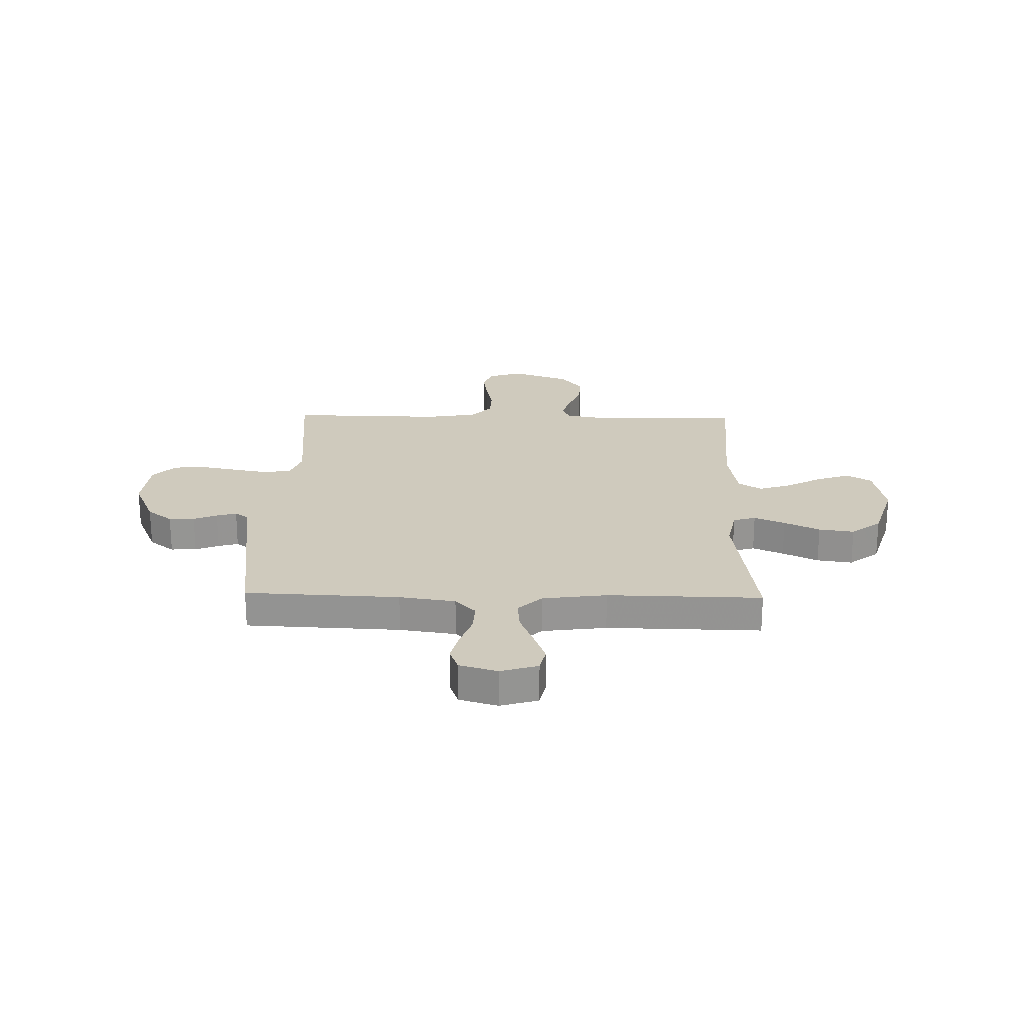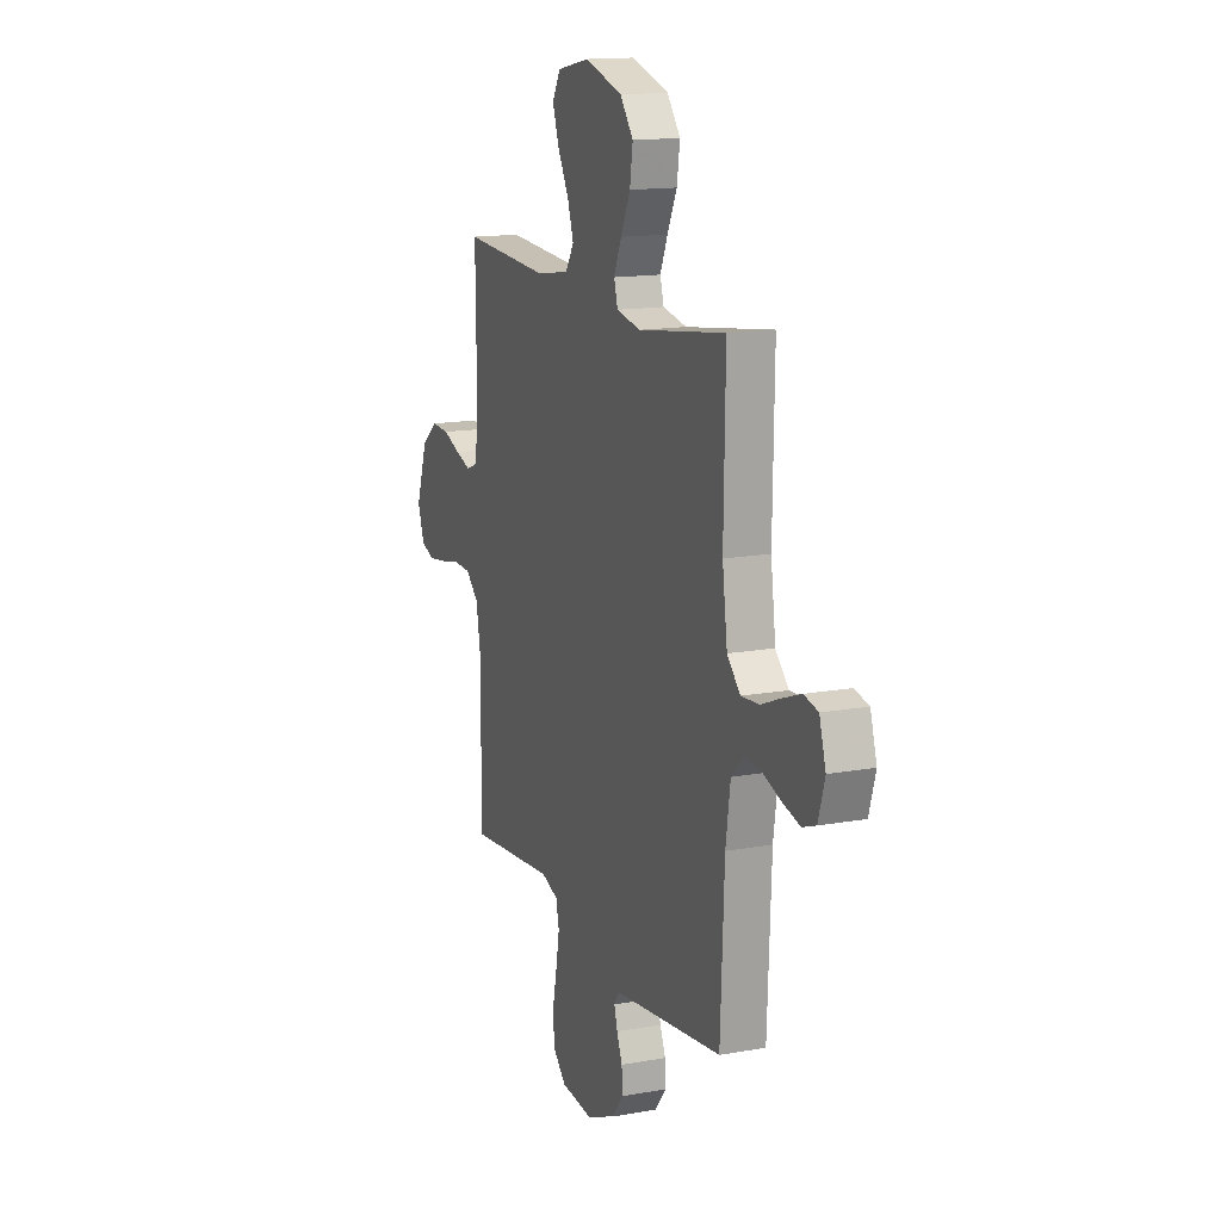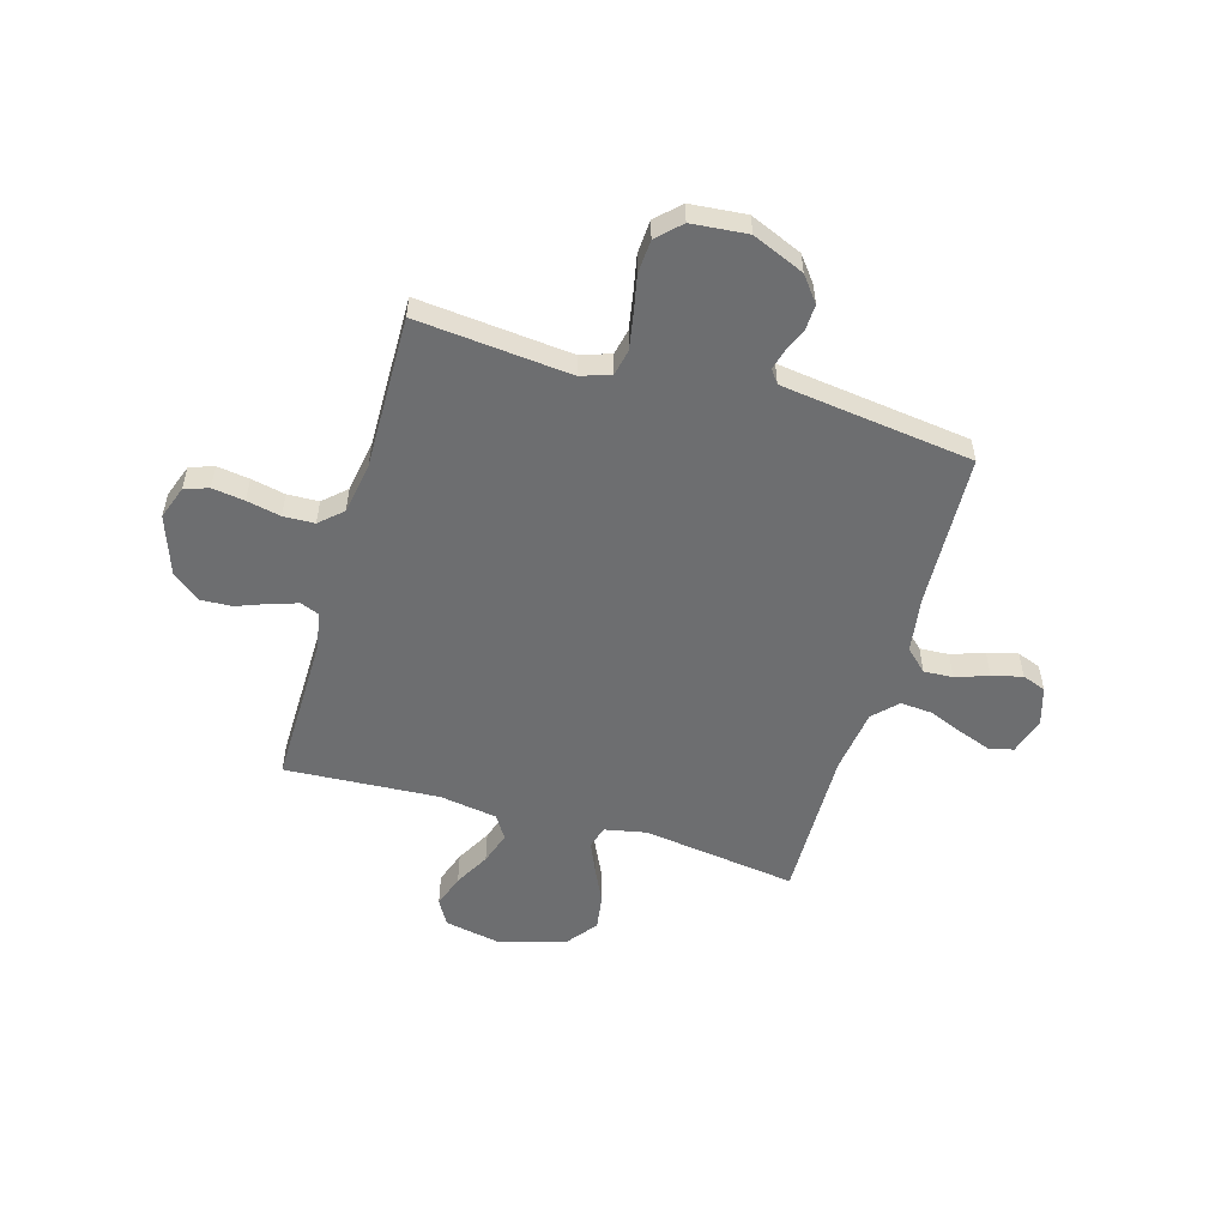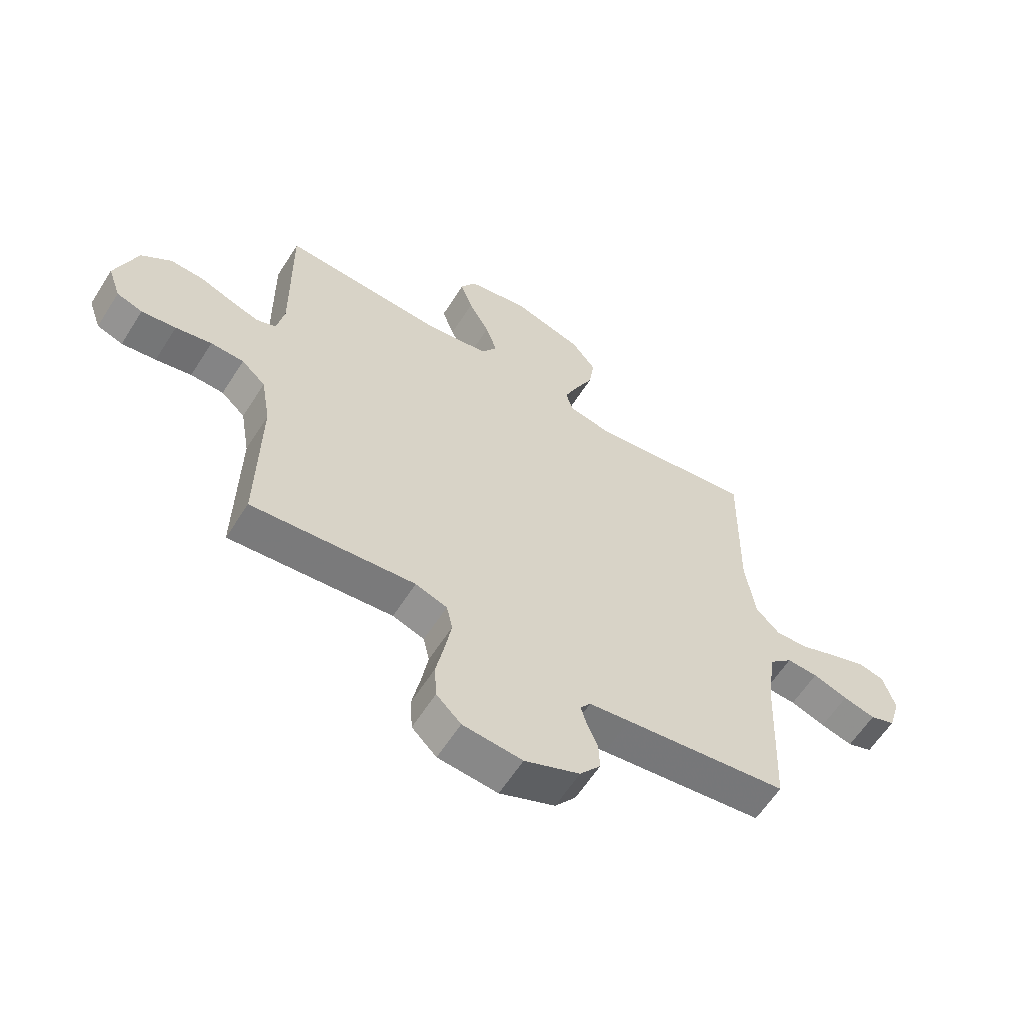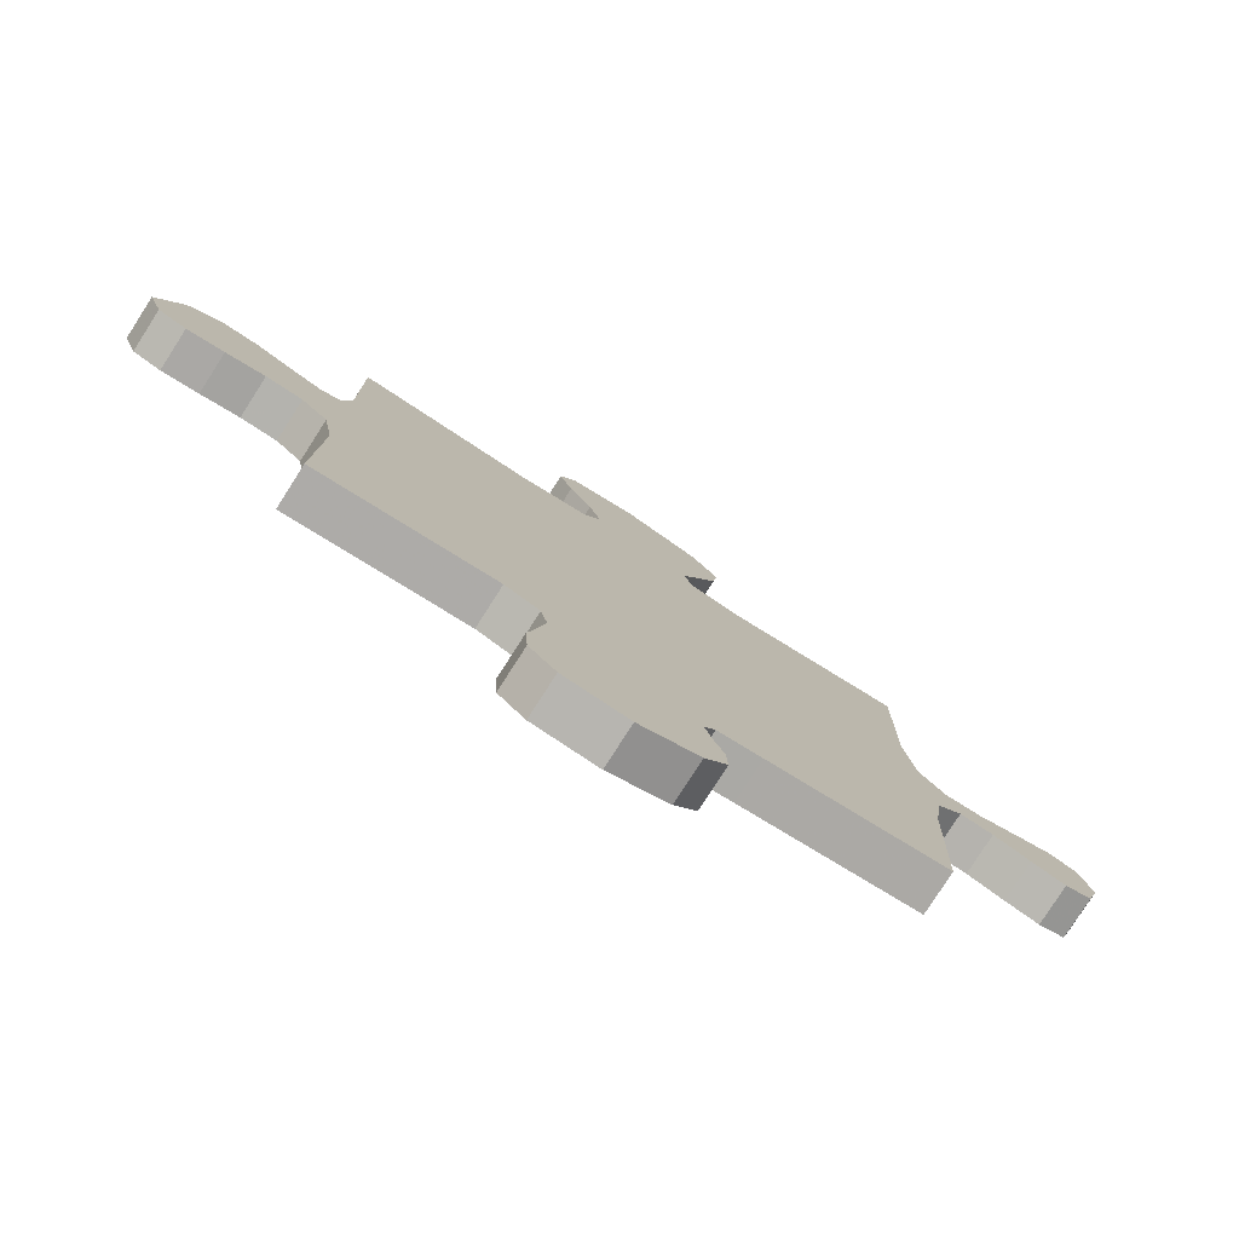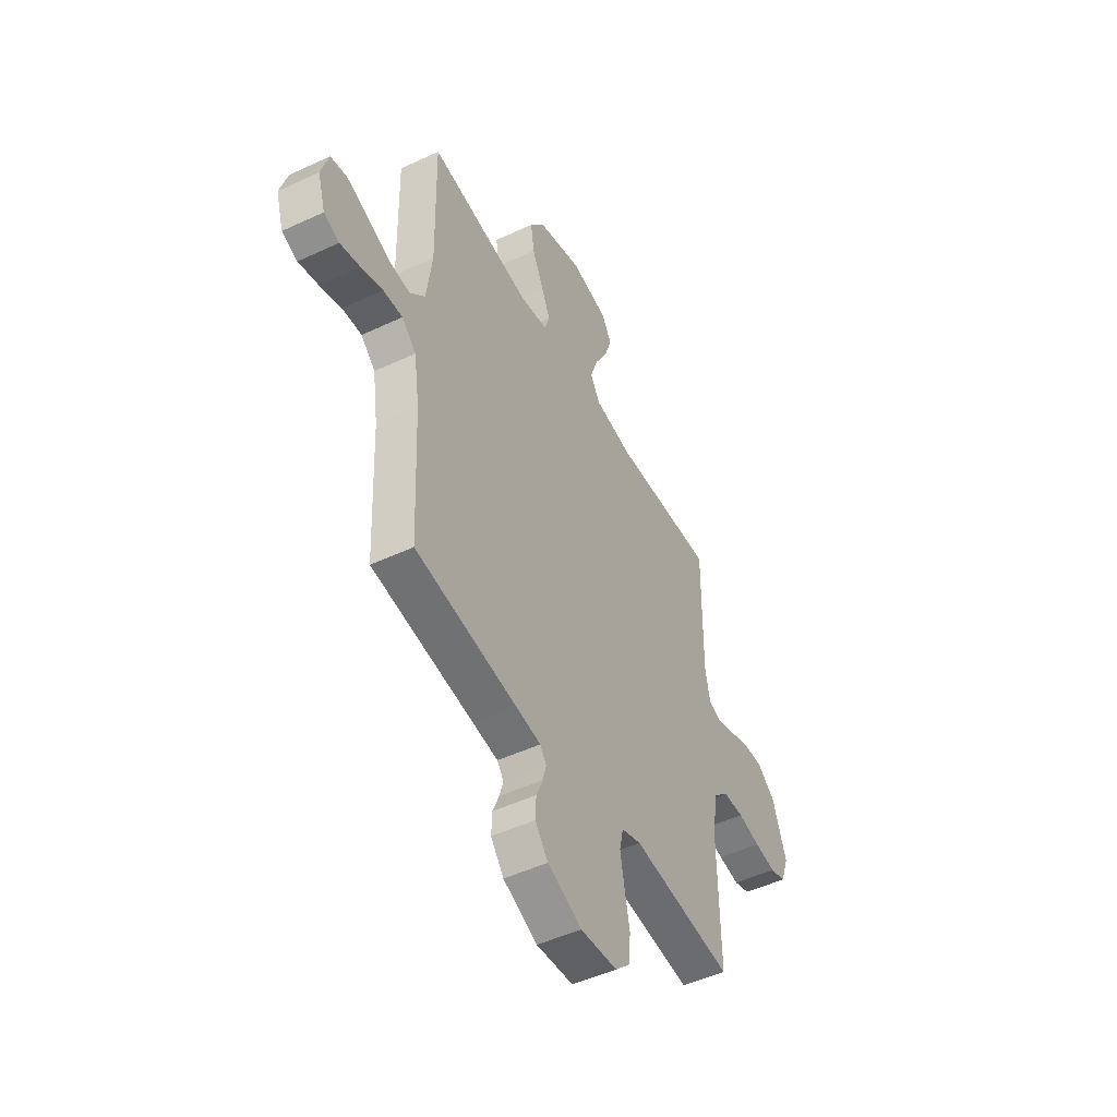
<metadata>
{"format":"obj","ext":"obj","renderer":"f3d","projection":"perspective","resolution":1024,"background":"white","views":[{"elev":22.8,"azim":-88.7,"up":"+Y"},{"elev":14.7,"azim":-111.4,"up":"+Z"},{"elev":-54.2,"azim":163.8,"up":"+Y"},{"elev":-60.7,"azim":147.7,"up":"+Z"},{"elev":-79.1,"azim":147.3,"up":"+Z"},{"elev":-49.1,"azim":-62.6,"up":"+Z"}]}
</metadata>
<code>
v -0.5 0.07 0.5
v -0.2 0.07 0.458
v -0.118 0.07 0.474
v -0.105 0.07 0.518
v -0.131 0.07 0.578
v -0.164 0.07 0.647
v -0.174 0.07 0.716
v -0.129 0.07 0.774
v 0 0.07 0.813
v 0.111 0.07 0.791
v 0.139 0.07 0.742
v 0.117 0.07 0.678
v 0.079 0.07 0.609
v 0.058 0.07 0.546
v 0.087 0.07 0.5
v 0.2 0.07 0.482
v 0.5 0.07 0.5
v 0.497 0.07 0.2
v 0.511 0.07 0.129
v 0.547 0.07 0.115
v 0.6 0.07 0.132
v 0.66 0.07 0.155
v 0.721 0.07 0.158
v 0.776 0.07 0.115
v 0.816 0.07 0
v 0.793 0.07 -0.065
v 0.746 0.07 -0.081
v 0.683 0.07 -0.072
v 0.617 0.07 -0.058
v 0.556 0.07 -0.06
v 0.512 0.07 -0.1
v 0.495 0.07 -0.2
v 0.5 0.07 -0.5
v 0.2 0.07 -0.471
v 0.142 0.07 -0.491
v 0.131 0.07 -0.541
v 0.143 0.07 -0.609
v 0.158 0.07 -0.683
v 0.154 0.07 -0.748
v 0.109 0.07 -0.792
v 0 0.07 -0.802
v -0.101 0.07 -0.759
v -0.139 0.07 -0.71
v -0.137 0.07 -0.66
v -0.118 0.07 -0.614
v -0.107 0.07 -0.575
v -0.126 0.07 -0.549
v -0.2 0.07 -0.539
v -0.5 0.07 -0.5
v -0.513 0.07 -0.2
v -0.529 0.07 -0.091
v -0.571 0.07 -0.051
v -0.628 0.07 -0.054
v -0.692 0.07 -0.076
v -0.751 0.07 -0.091
v -0.797 0.07 -0.074
v -0.819 0.07 0
v -0.797 0.07 0.073
v -0.749 0.07 0.084
v -0.686 0.07 0.061
v -0.619 0.07 0.034
v -0.557 0.07 0.029
v -0.512 0.07 0.075
v -0.495 0.07 0.2
v -0.5 0 0.5
v -0.2 0 0.458
v -0.118 0 0.474
v -0.105 0 0.518
v -0.131 0 0.578
v -0.164 0 0.647
v -0.174 0 0.716
v -0.129 0 0.774
v 0 0 0.813
v 0.111 0 0.791
v 0.139 0 0.742
v 0.117 0 0.678
v 0.079 0 0.609
v 0.058 0 0.546
v 0.087 0 0.5
v 0.2 0 0.482
v 0.5 0 0.5
v 0.497 0 0.2
v 0.511 0 0.129
v 0.547 0 0.115
v 0.6 0 0.132
v 0.66 0 0.155
v 0.721 0 0.158
v 0.776 0 0.115
v 0.816 0 0
v 0.793 0 -0.065
v 0.746 0 -0.081
v 0.683 0 -0.072
v 0.617 0 -0.058
v 0.556 0 -0.06
v 0.512 0 -0.1
v 0.495 0 -0.2
v 0.5 0 -0.5
v 0.2 0 -0.471
v 0.142 0 -0.491
v 0.131 0 -0.541
v 0.143 0 -0.609
v 0.158 0 -0.683
v 0.154 0 -0.748
v 0.109 0 -0.792
v 0 0 -0.802
v -0.101 0 -0.759
v -0.139 0 -0.71
v -0.137 0 -0.66
v -0.118 0 -0.614
v -0.107 0 -0.575
v -0.126 0 -0.549
v -0.2 0 -0.539
v -0.5 0 -0.5
v -0.513 0 -0.2
v -0.529 0 -0.091
v -0.571 0 -0.051
v -0.628 0 -0.054
v -0.692 0 -0.076
v -0.751 0 -0.091
v -0.797 0 -0.074
v -0.819 0 0
v -0.797 0 0.073
v -0.749 0 0.084
v -0.686 0 0.061
v -0.619 0 0.034
v -0.557 0 0.029
v -0.512 0 0.075
v -0.495 0 0.2
f 59 60 61
f 58 59 61
f 57 58 61
f 56 57 61
f 55 56 61
f 54 55 61
f 53 54 61
f 52 53 61 62
f 51 52 62 63
f 48 49 50
f 51 63 64
f 50 51 64
f 48 50 64
f 47 48 64
f 43 44 45
f 42 43 45
f 41 42 45
f 40 41 45
f 39 40 45
f 38 39 45
f 37 38 45
f 36 37 45 46
f 64 1 2
f 47 64 2
f 46 47 2
f 36 46 2
f 35 36 2
f 27 28 29
f 26 27 29
f 25 26 29
f 24 25 29
f 23 24 29
f 22 23 29
f 21 22 29
f 20 21 29 30
f 19 20 30 31
f 16 17 18
f 19 31 32
f 18 19 32
f 16 18 32
f 15 16 32
f 11 12 13
f 10 11 13
f 9 10 13
f 8 9 13
f 7 8 13
f 6 7 13
f 5 6 13
f 4 5 13 14
f 32 33 34
f 15 32 34
f 14 15 34
f 4 14 34
f 3 4 34
f 2 3 34 35
f 125 124 123
f 125 123 122
f 125 122 121
f 125 121 120
f 125 120 119
f 125 119 118
f 125 118 117
f 126 125 117 116
f 127 126 116 115
f 114 113 112
f 128 127 115
f 128 115 114
f 128 114 112
f 128 112 111
f 109 108 107
f 109 107 106
f 109 106 105
f 109 105 104
f 109 104 103
f 109 103 102
f 109 102 101
f 110 109 101 100
f 66 65 128
f 66 128 111
f 66 111 110
f 66 110 100
f 66 100 99
f 93 92 91
f 93 91 90
f 93 90 89
f 93 89 88
f 93 88 87
f 93 87 86
f 93 86 85
f 94 93 85 84
f 95 94 84 83
f 82 81 80
f 96 95 83
f 96 83 82
f 96 82 80
f 96 80 79
f 77 76 75
f 77 75 74
f 77 74 73
f 77 73 72
f 77 72 71
f 77 71 70
f 77 70 69
f 78 77 69 68
f 98 97 96
f 98 96 79
f 98 79 78
f 98 78 68
f 98 68 67
f 99 98 67 66
f 1 65 66 2
f 2 66 67 3
f 3 67 68 4
f 4 68 69 5
f 5 69 70 6
f 6 70 71 7
f 7 71 72 8
f 8 72 73 9
f 9 73 74 10
f 10 74 75 11
f 11 75 76 12
f 12 76 77 13
f 13 77 78 14
f 14 78 79 15
f 15 79 80 16
f 16 80 81 17
f 17 81 82 18
f 18 82 83 19
f 19 83 84 20
f 20 84 85 21
f 21 85 86 22
f 22 86 87 23
f 23 87 88 24
f 24 88 89 25
f 25 89 90 26
f 26 90 91 27
f 27 91 92 28
f 28 92 93 29
f 29 93 94 30
f 30 94 95 31
f 31 95 96 32
f 32 96 97 33
f 33 97 98 34
f 34 98 99 35
f 35 99 100 36
f 36 100 101 37
f 37 101 102 38
f 38 102 103 39
f 39 103 104 40
f 40 104 105 41
f 41 105 106 42
f 42 106 107 43
f 43 107 108 44
f 44 108 109 45
f 45 109 110 46
f 46 110 111 47
f 47 111 112 48
f 48 112 113 49
f 49 113 114 50
f 50 114 115 51
f 51 115 116 52
f 52 116 117 53
f 53 117 118 54
f 54 118 119 55
f 55 119 120 56
f 56 120 121 57
f 57 121 122 58
f 58 122 123 59
f 59 123 124 60
f 60 124 125 61
f 61 125 126 62
f 62 126 127 63
f 63 127 128 64
f 64 128 65 1

</code>
